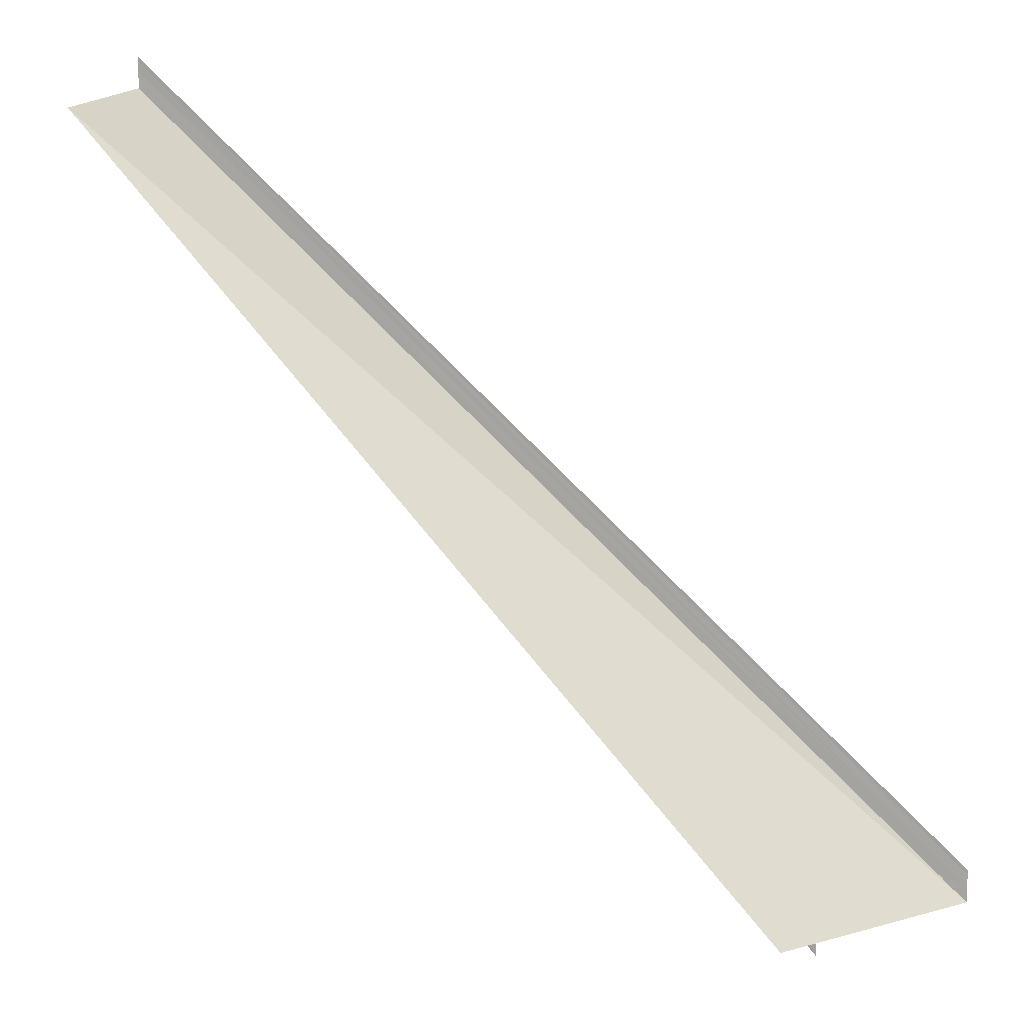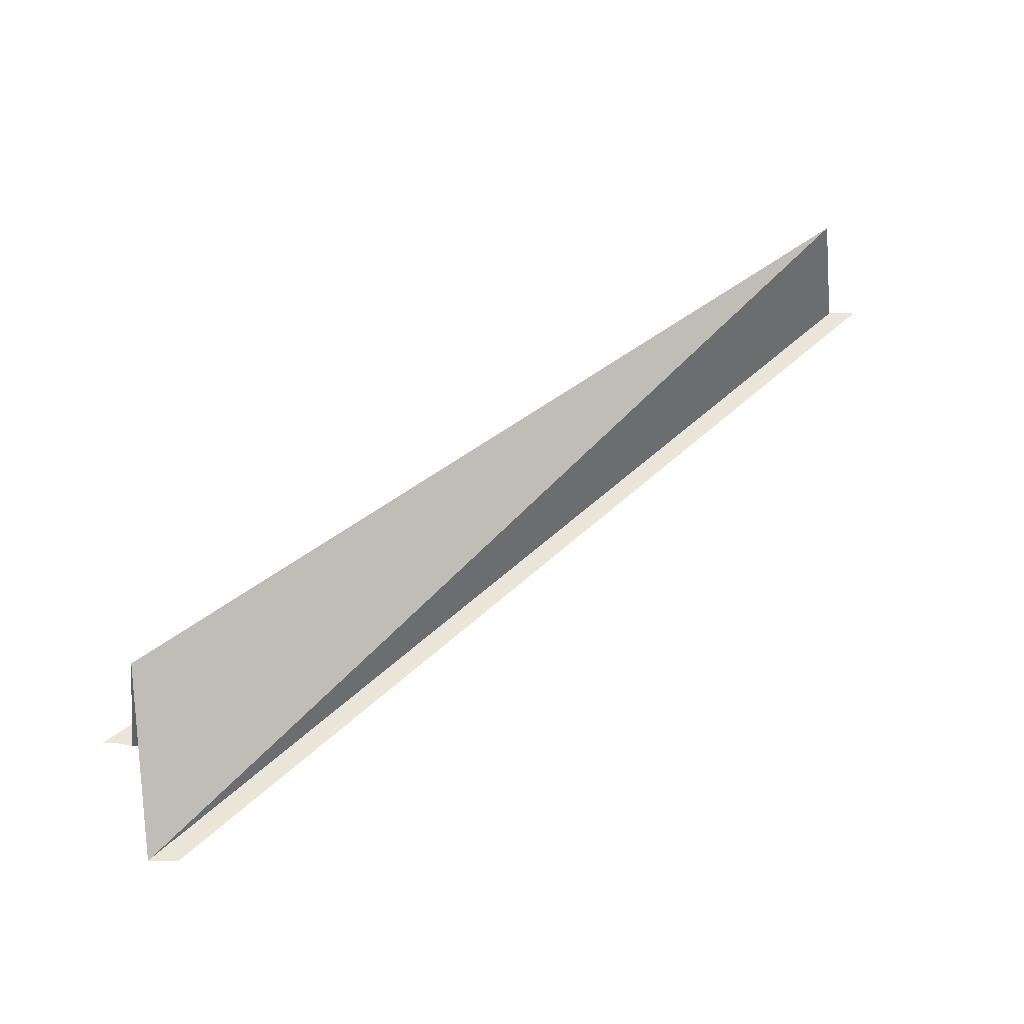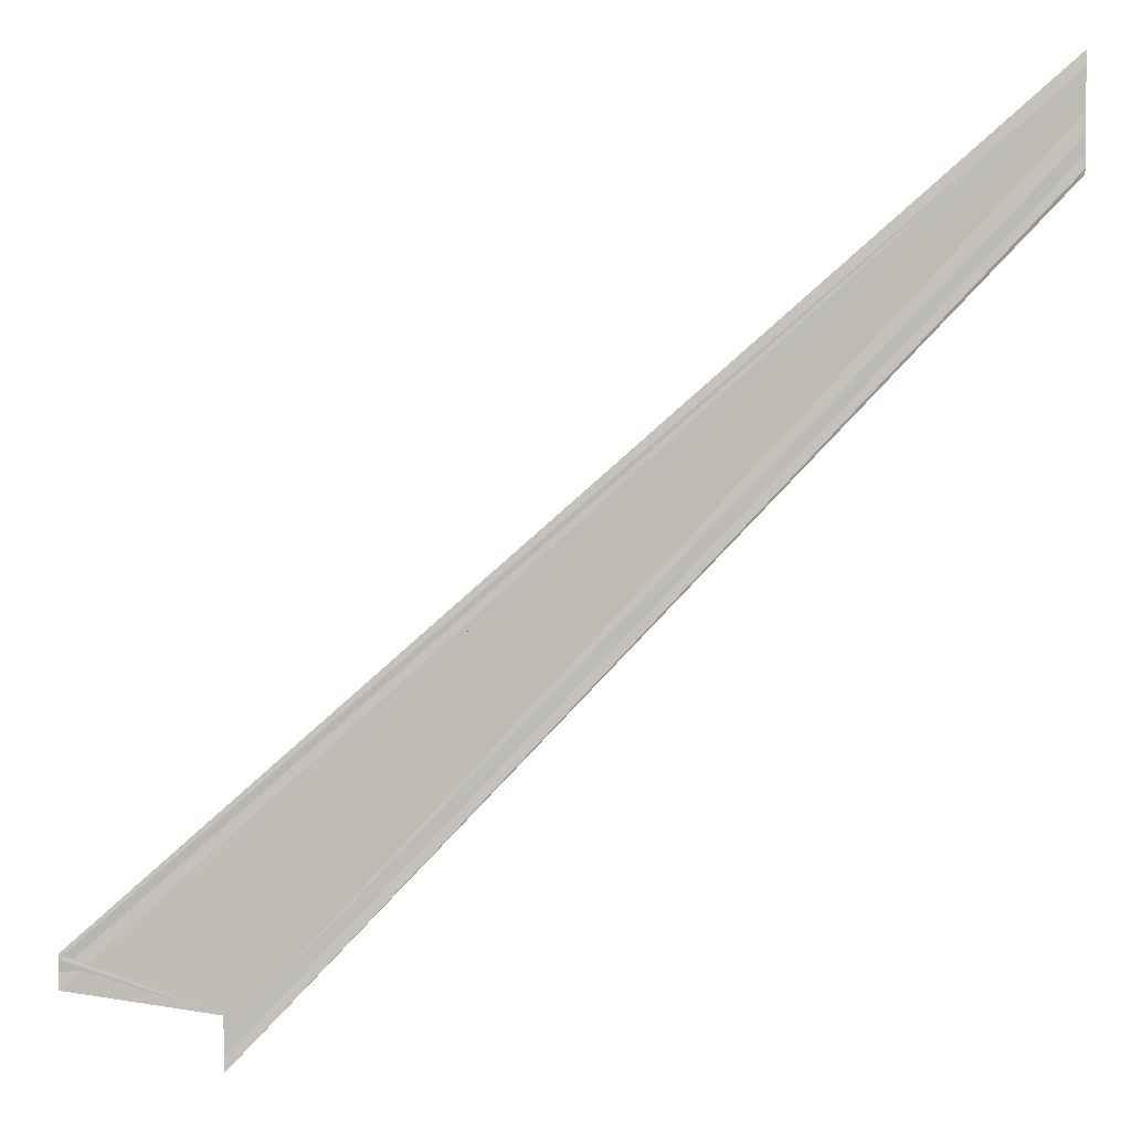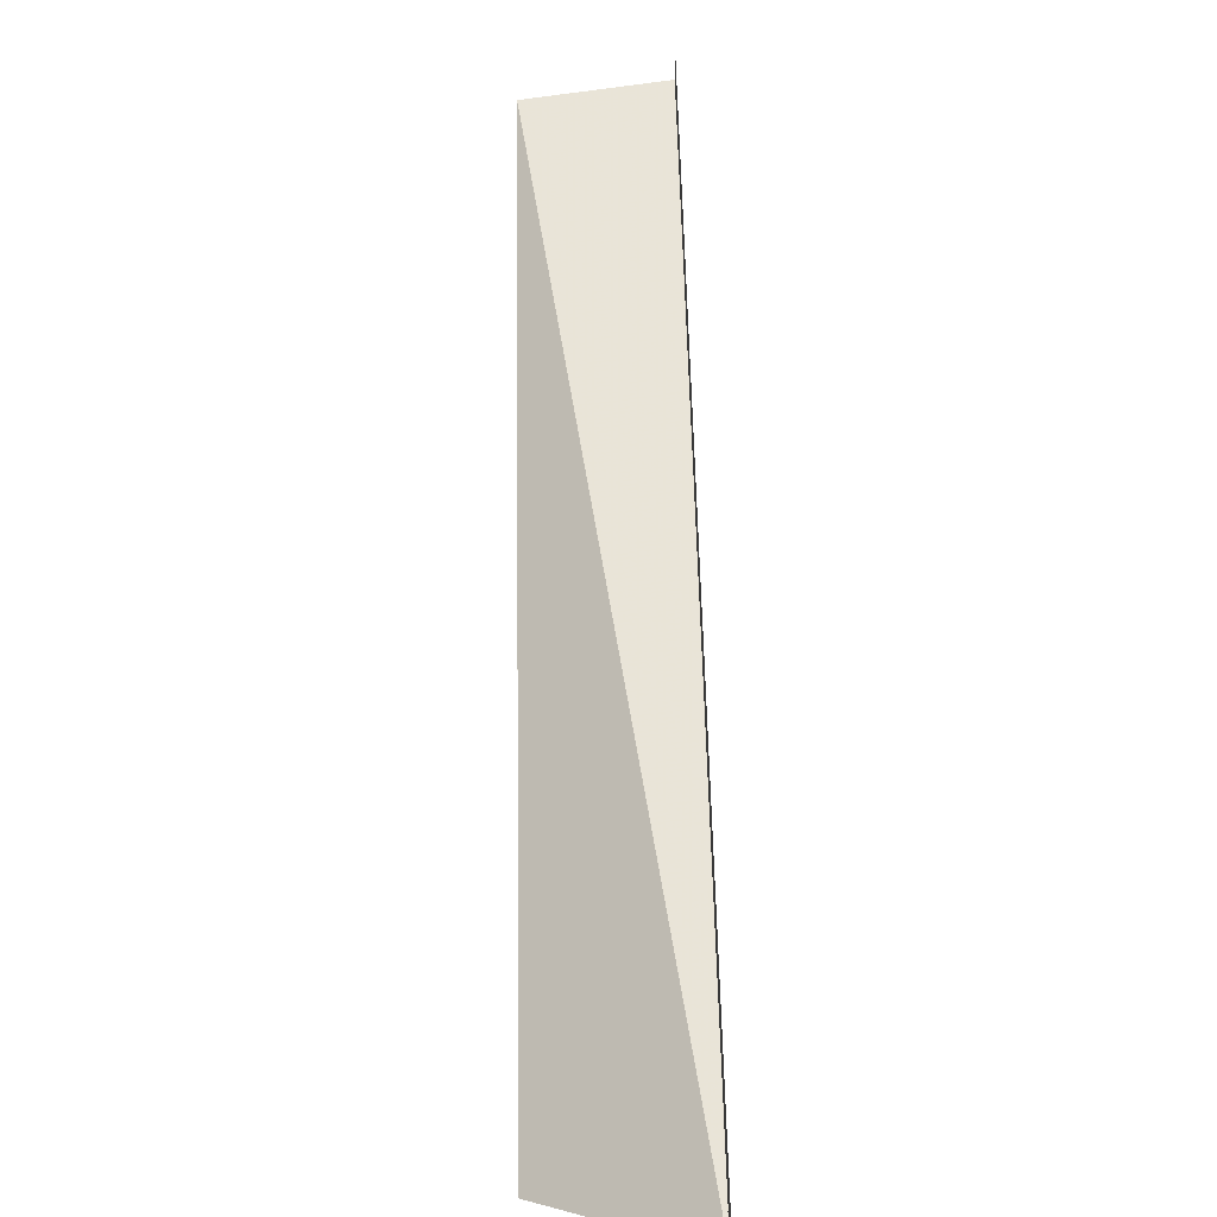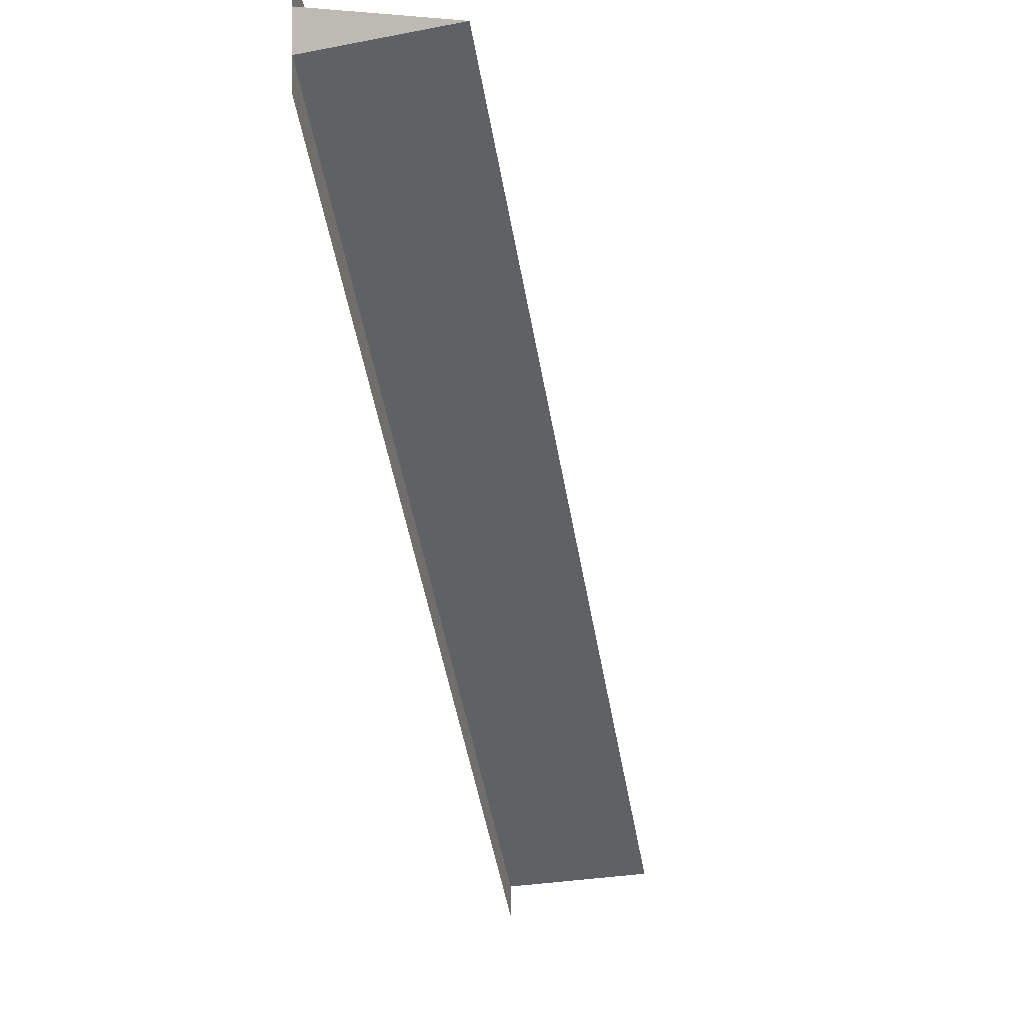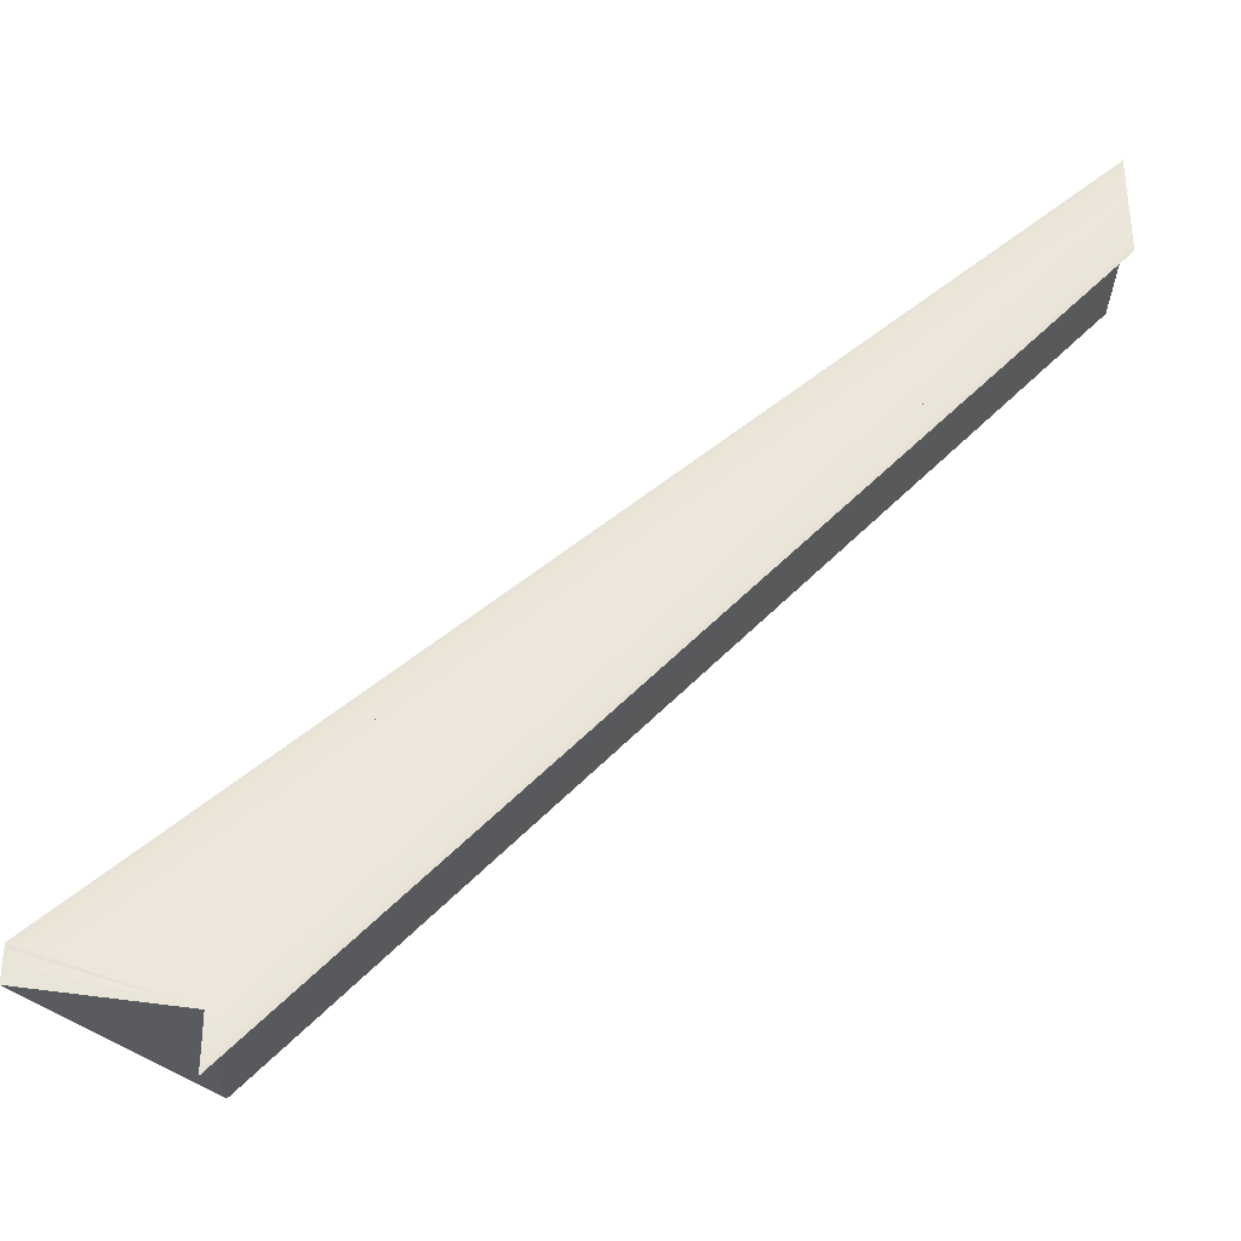
<metadata>
{"format":"obj","ext":"obj","renderer":"f3d","projection":"perspective","resolution":1024,"background":"white","views":[{"elev":9.5,"azim":-159.8,"up":"+Z"},{"elev":47.2,"azim":-88.3,"up":"+Y"},{"elev":3.9,"azim":2.8,"up":"+Z"},{"elev":12.6,"azim":-91.5,"up":"+Z"},{"elev":-0.4,"azim":104.0,"up":"+Z"},{"elev":-34.5,"azim":-0.9,"up":"+Z"}]}
</metadata>
<code>
o 1646
v 2224 1879 15.66
v 2224 1879 15.65
v 2223 1879 15.6
v 2224 1879 15.65
v 2223 1879 15.6
v 2223 1879 15.6
v 2223 1879 15.6
v 2223 1879 15.6
v 2224 1879 15.65
v 2224 1879 15.65
v 2224 1879 15.65
v 2224 1879 15.65
v 2223 1879 15.6
v 2224 1879 15.66
v 2224 1879 15.66
v 2224 1879 15.65
v 2223 1879 15.6
v 2224 1879 15.66
v 2223 1879 15.6
v 2224 1879 15.65
v 2223 1879 15.6
v 2224 1879 15.65
v 2224 1879 15.66
v 2223 1879 15.6
v 2224 1879 15.66
v 2223 1879 15.6
v 2223 1879 15.61
v 2224 1879 15.66
v 2224 1879 15.66
v 2224 1879 15.65
v 2223 1879 15.6
v 2223 1879 15.6
v 2224 1879 15.65
v 2224 1879 15.65
v 2224 1879 15.65
v 2223 1879 15.6
v 2224 1879 15.66
v 2223 1879 15.61
v 2224 1879 15.66
v 2223 1879 15.61
v 2223 1879 15.61
v 2223 1879 15.6
v 2223 1879 15.6
v 2223 1879 15.6
v 2223 1879 15.6
v 2224 1879 15.66
v 2224 1879 15.66
v 2224 1879 15.66
v 2224 1879 15.66
v 2224 1879 15.66
v 2224 1879 15.66
v 2224 1879 15.66
v 2223 1879 15.61
v 2223 1879 15.61
v 2224 1879 15.66
v 2224 1879 15.66
v 2223 1879 15.61
v 2223 1879 15.61
v 2223 1879 15.6
v 2223 1879 15.6
v 2224 1879 15.66
v 2223 1879 15.61
f 1 2 3
f 3 4 5
f 6 4 5
f 7 8 5
f 9 10 6
f 9 11 6
f 12 10 13
f 14 11 15
f 6 16 17
f 13 16 17
f 14 18 19
f 20 14 21
f 20 22 21
f 21 23 24
f 24 25 26
f 27 25 26
f 28 18 27
f 28 29 27
f 21 30 31
f 32 30 31
f 33 22 32
f 33 34 32
f 32 35 36
f 37 29 38
f 38 39 40
f 27 39 40
f 7 41 38
f 7 41 27
f 7 42 27
f 7 43 44
f 45 46 44
f 47 46 48
f 49 50 45
f 49 51 45
f 45 52 53
f 54 52 53
f 55 51 54
f 55 56 54
f 7 57 54
f 7 58 54
f 59 58 60
f 54 61 62

</code>
